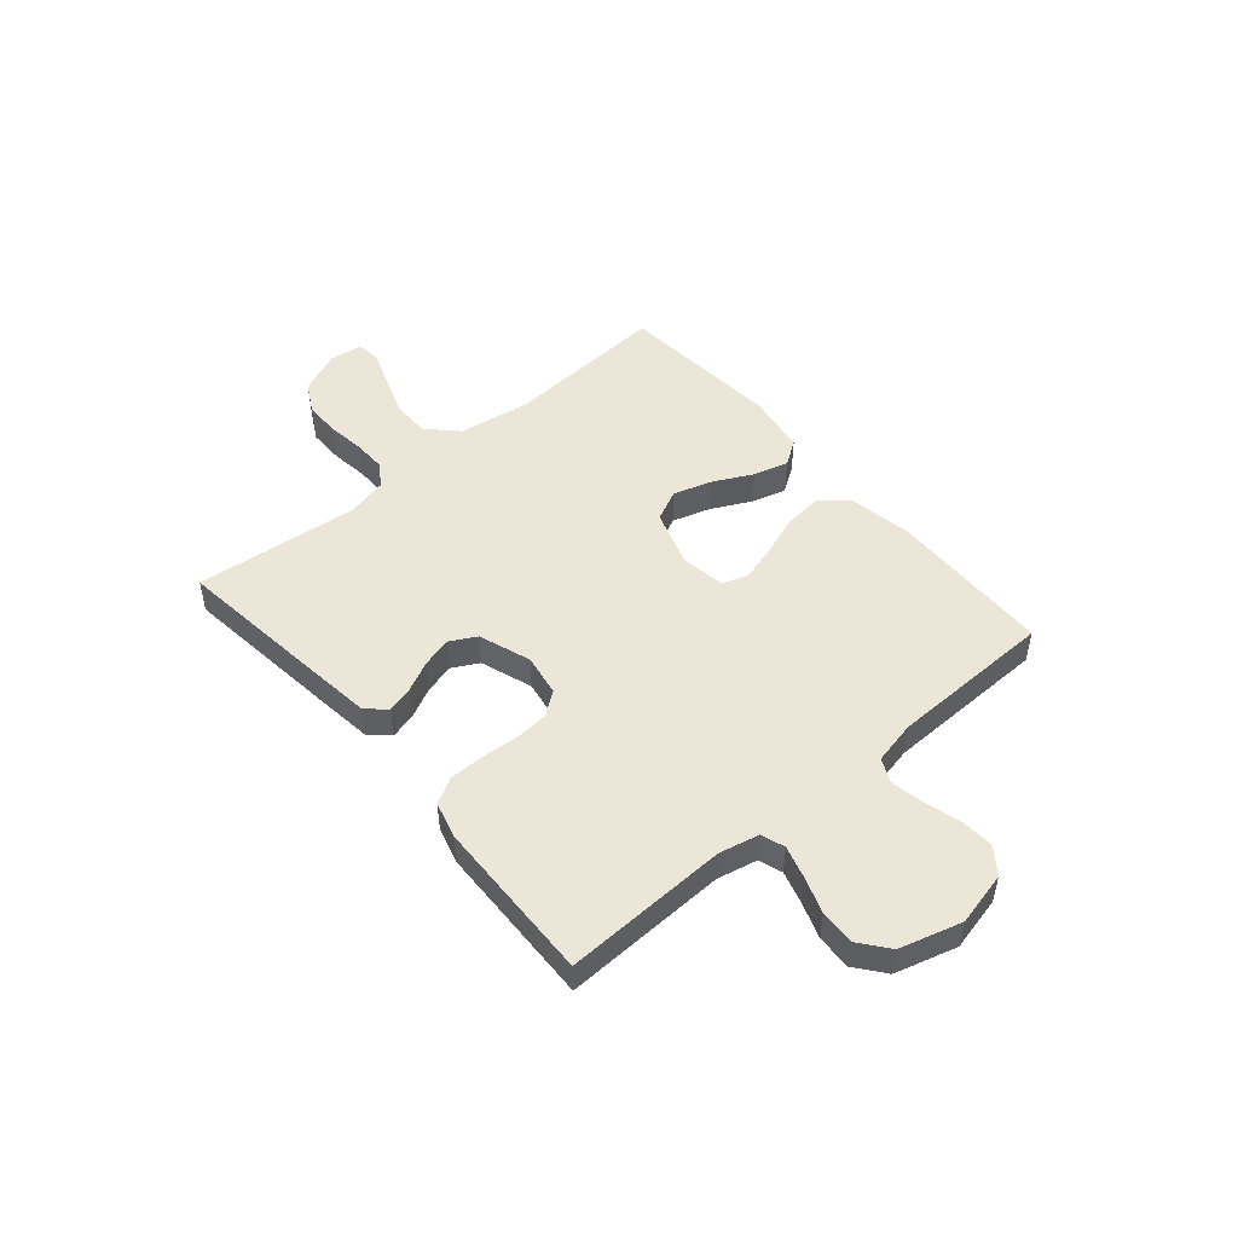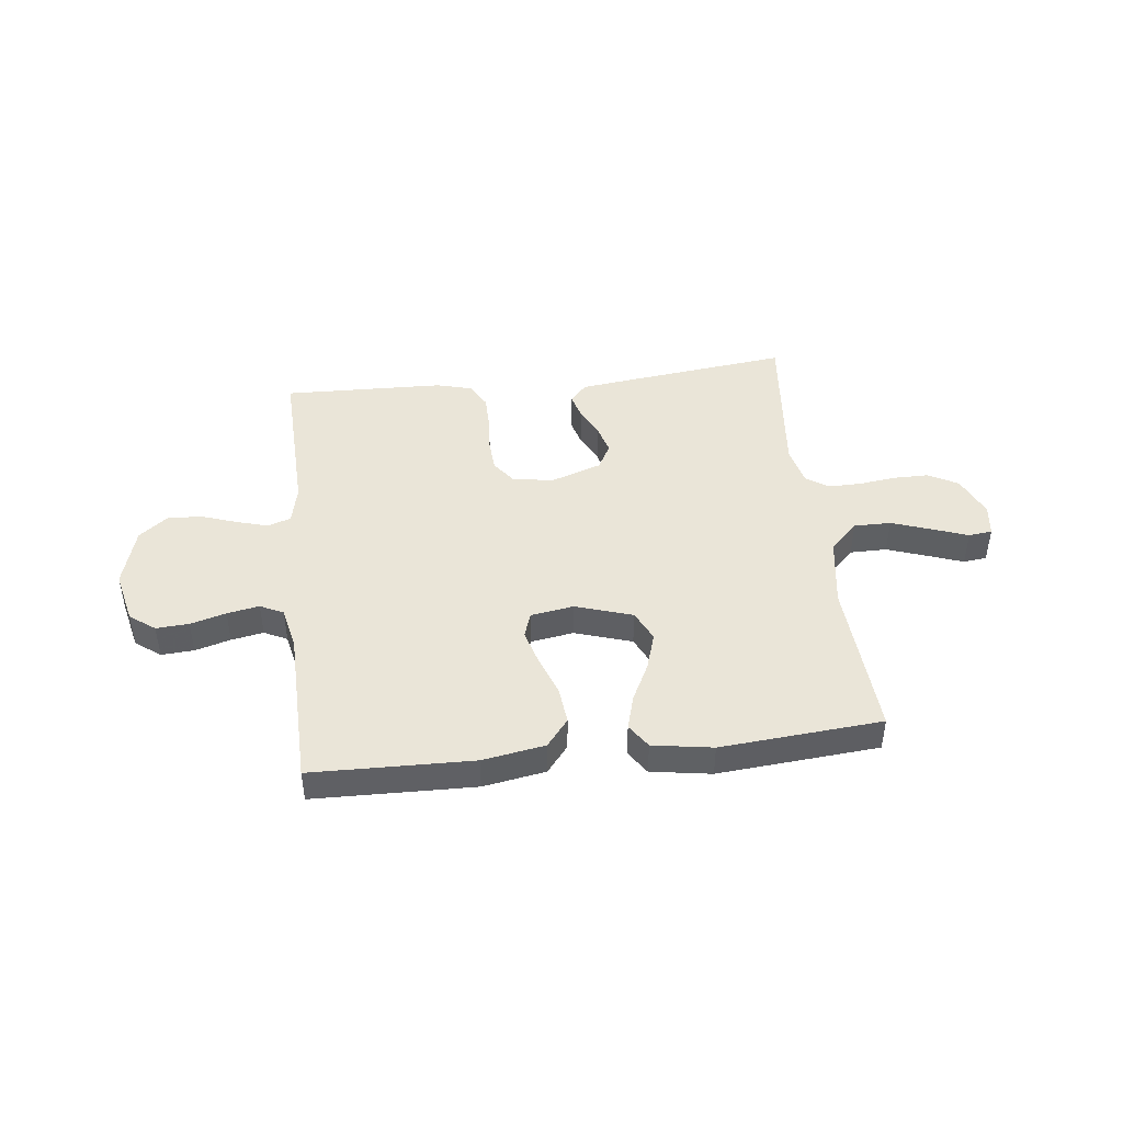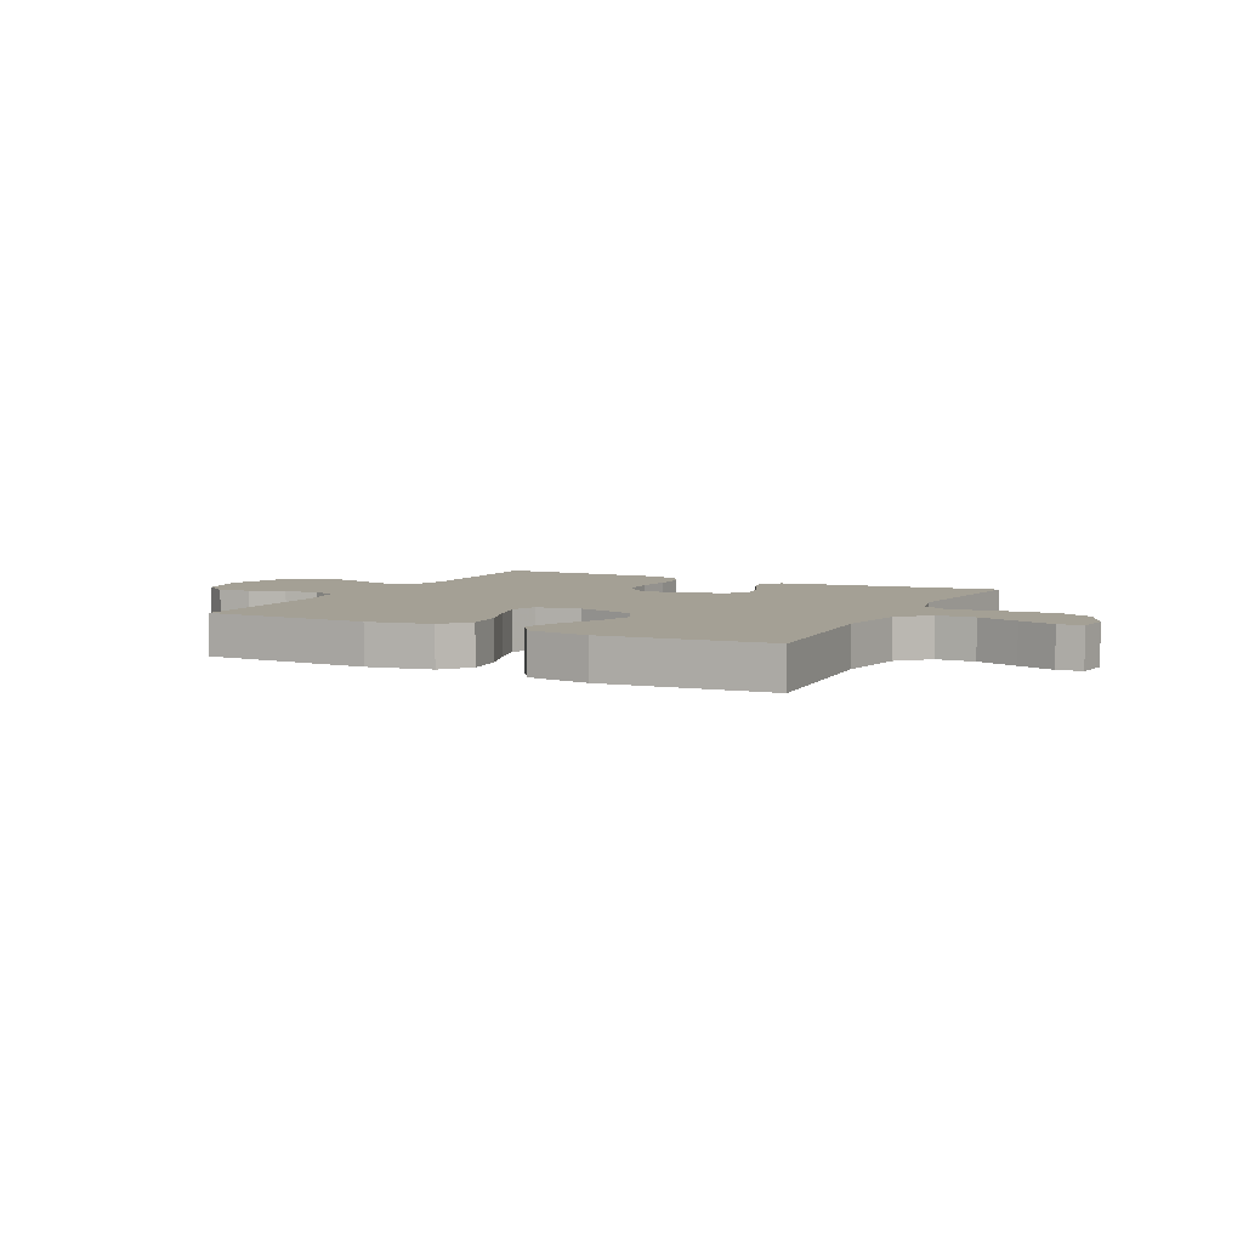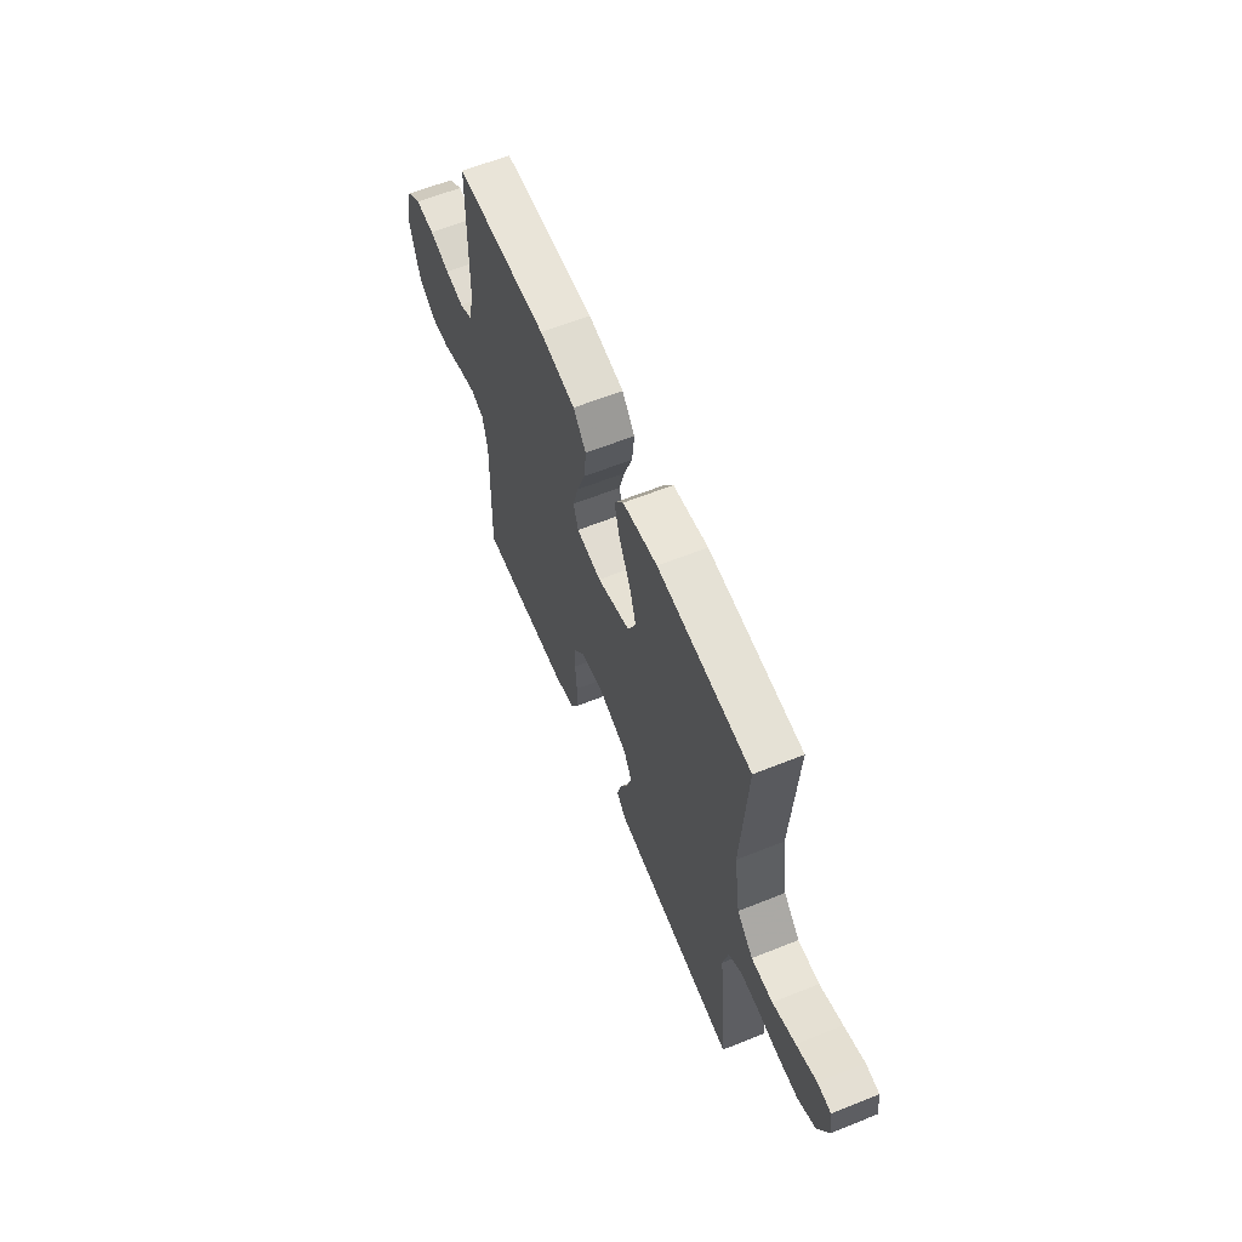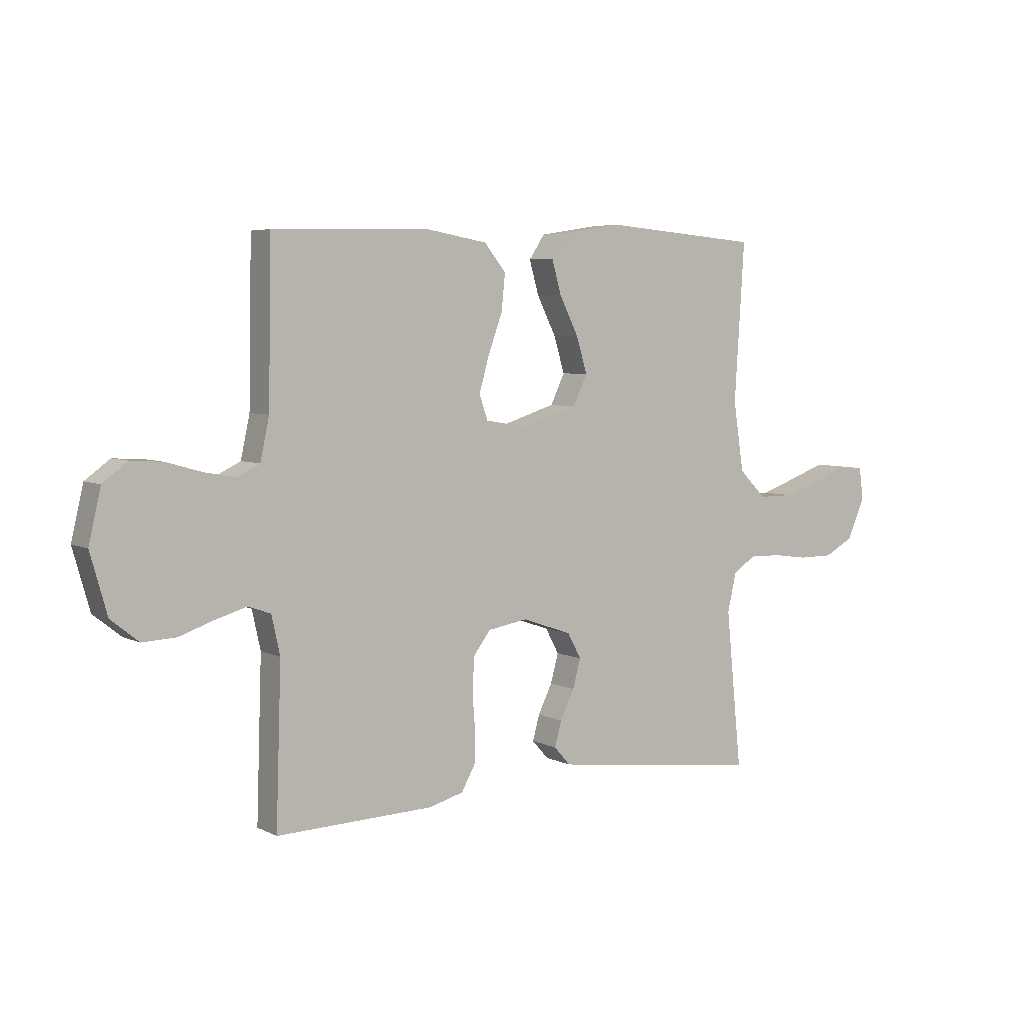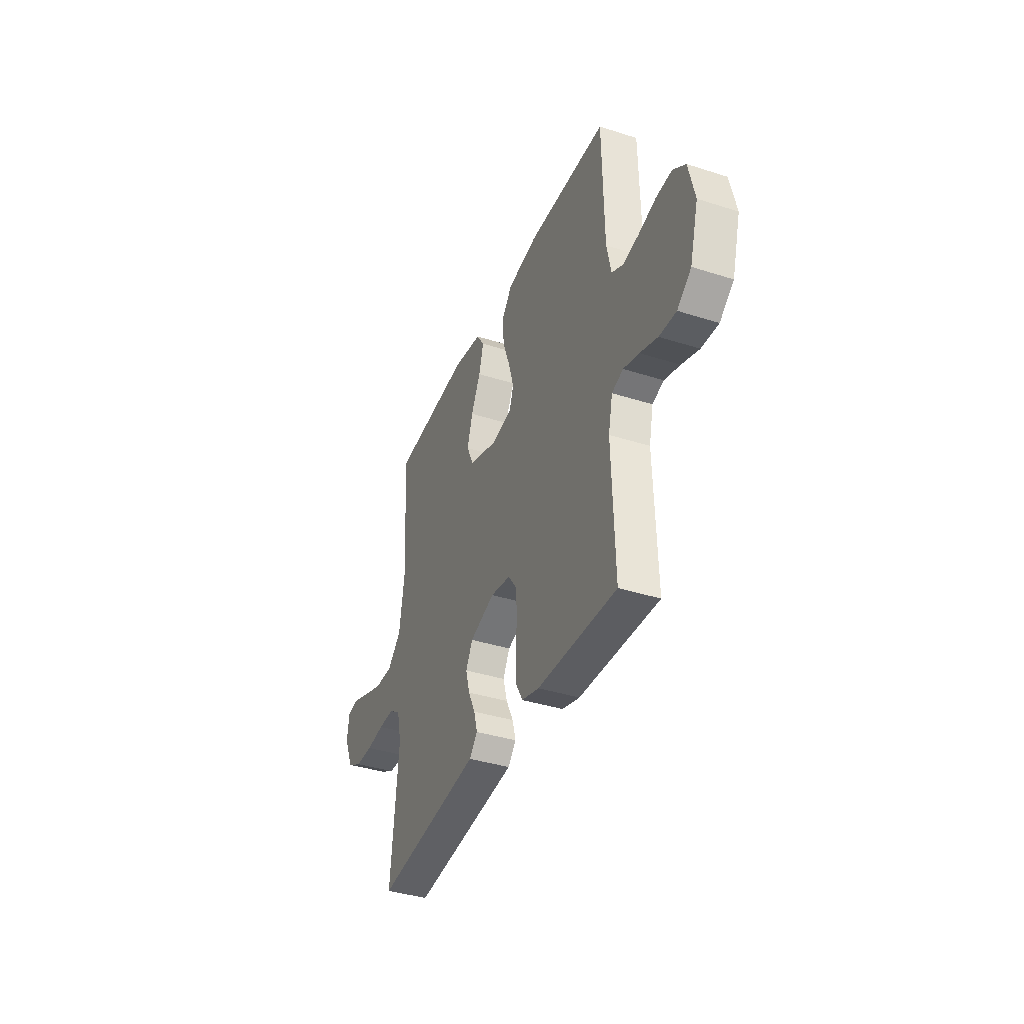
<metadata>
{"format":"obj","ext":"obj","renderer":"f3d","projection":"perspective","resolution":1024,"background":"white","views":[{"elev":49.3,"azim":-130.4,"up":"+Y"},{"elev":44.5,"azim":-6.6,"up":"+Y"},{"elev":5.7,"azim":26.7,"up":"+Y"},{"elev":61.2,"azim":67.7,"up":"+Z"},{"elev":5.2,"azim":-34.1,"up":"+Z"},{"elev":-38.2,"azim":-112.1,"up":"+Z"}]}
</metadata>
<code>
v 0.5 0.07 -0.5
v 0.2 0.07 -0.464
v 0.097 0.07 -0.451
v 0.066 0.07 -0.416
v 0.079 0.07 -0.368
v 0.106 0.07 -0.313
v 0.121 0.07 -0.258
v 0.095 0.07 -0.21
v 0 0.07 -0.177
v -0.076 0.07 -0.19
v -0.108 0.07 -0.233
v -0.112 0.07 -0.295
v -0.107 0.07 -0.363
v -0.108 0.07 -0.426
v -0.134 0.07 -0.473
v -0.2 0.07 -0.491
v -0.5 0.07 -0.5
v -0.49 0.07 -0.2
v -0.506 0.07 -0.127
v -0.549 0.07 -0.112
v -0.608 0.07 -0.129
v -0.674 0.07 -0.152
v -0.738 0.07 -0.155
v -0.791 0.07 -0.113
v -0.823 0.07 0
v -0.8 0.07 0.099
v -0.753 0.07 0.134
v -0.692 0.07 0.13
v -0.626 0.07 0.111
v -0.566 0.07 0.1
v -0.523 0.07 0.121
v -0.506 0.07 0.2
v -0.5 0.07 0.5
v -0.2 0.07 0.507
v -0.084 0.07 0.487
v -0.043 0.07 0.436
v -0.05 0.07 0.367
v -0.077 0.07 0.293
v -0.096 0.07 0.226
v -0.08 0.07 0.179
v 0 0.07 0.166
v 0.106 0.07 0.2
v 0.133 0.07 0.257
v 0.112 0.07 0.326
v 0.076 0.07 0.398
v 0.058 0.07 0.462
v 0.088 0.07 0.507
v 0.2 0.07 0.525
v 0.5 0.07 0.5
v 0.481 0.07 0.2
v 0.501 0.07 0.068
v 0.553 0.07 0.016
v 0.622 0.07 0.016
v 0.696 0.07 0.042
v 0.762 0.07 0.066
v 0.806 0.07 0.061
v 0.814 0.07 0
v 0.78 0.07 -0.078
v 0.724 0.07 -0.108
v 0.658 0.07 -0.108
v 0.59 0.07 -0.099
v 0.53 0.07 -0.098
v 0.487 0.07 -0.126
v 0.47 0.07 -0.2
v 0.5 0 -0.5
v 0.2 0 -0.464
v 0.097 0 -0.451
v 0.066 0 -0.416
v 0.079 0 -0.368
v 0.106 0 -0.313
v 0.121 0 -0.258
v 0.095 0 -0.21
v 0 0 -0.177
v -0.076 0 -0.19
v -0.108 0 -0.233
v -0.112 0 -0.295
v -0.107 0 -0.363
v -0.108 0 -0.426
v -0.134 0 -0.473
v -0.2 0 -0.491
v -0.5 0 -0.5
v -0.49 0 -0.2
v -0.506 0 -0.127
v -0.549 0 -0.112
v -0.608 0 -0.129
v -0.674 0 -0.152
v -0.738 0 -0.155
v -0.791 0 -0.113
v -0.823 0 0
v -0.8 0 0.099
v -0.753 0 0.134
v -0.692 0 0.13
v -0.626 0 0.111
v -0.566 0 0.1
v -0.523 0 0.121
v -0.506 0 0.2
v -0.5 0 0.5
v -0.2 0 0.507
v -0.084 0 0.487
v -0.043 0 0.436
v -0.05 0 0.367
v -0.077 0 0.293
v -0.096 0 0.226
v -0.08 0 0.179
v 0 0 0.166
v 0.106 0 0.2
v 0.133 0 0.257
v 0.112 0 0.326
v 0.076 0 0.398
v 0.058 0 0.462
v 0.088 0 0.507
v 0.2 0 0.525
v 0.5 0 0.5
v 0.481 0 0.2
v 0.501 0 0.068
v 0.553 0 0.016
v 0.622 0 0.016
v 0.696 0 0.042
v 0.762 0 0.066
v 0.806 0 0.061
v 0.814 0 0
v 0.78 0 -0.078
v 0.724 0 -0.108
v 0.658 0 -0.108
v 0.59 0 -0.099
v 0.53 0 -0.098
v 0.487 0 -0.126
v 0.47 0 -0.2
f 58 59 60 61
f 58 61 62
f 57 58 62
f 54 55 56 57
f 53 54 57 62
f 52 53 62 63
f 47 48 49 50
f 47 50 51
f 44 45 46 47
f 43 44 47 51
f 42 43 51 52
f 35 36 37 38
f 35 38 39
f 32 33 34 35
f 31 32 35 39
f 30 31 39 40
f 26 27 28 29
f 26 29 30
f 25 26 30
f 21 22 23 24
f 20 21 24 25
f 19 20 25 30
f 15 16 17 18
f 15 18 19
f 12 13 14 15
f 11 12 15 19
f 10 11 19 30
f 3 4 5 6
f 3 6 7
f 64 1 2 3
f 63 64 3 7
f 41 42 52 63
f 9 10 30 40
f 8 9 40 41
f 7 8 41 63
f 125 124 123 122
f 126 125 122
f 126 122 121
f 121 120 119 118
f 126 121 118 117
f 127 126 117 116
f 114 113 112 111
f 115 114 111
f 111 110 109 108
f 115 111 108 107
f 116 115 107 106
f 102 101 100 99
f 103 102 99
f 99 98 97 96
f 103 99 96 95
f 104 103 95 94
f 93 92 91 90
f 94 93 90
f 94 90 89
f 88 87 86 85
f 89 88 85 84
f 94 89 84 83
f 82 81 80 79
f 83 82 79
f 79 78 77 76
f 83 79 76 75
f 94 83 75 74
f 70 69 68 67
f 71 70 67
f 67 66 65 128
f 71 67 128 127
f 127 116 106 105
f 104 94 74 73
f 105 104 73 72
f 127 105 72 71
f 1 65 66 2
f 2 66 67 3
f 3 67 68 4
f 4 68 69 5
f 5 69 70 6
f 6 70 71 7
f 7 71 72 8
f 8 72 73 9
f 9 73 74 10
f 10 74 75 11
f 11 75 76 12
f 12 76 77 13
f 13 77 78 14
f 14 78 79 15
f 15 79 80 16
f 16 80 81 17
f 17 81 82 18
f 18 82 83 19
f 19 83 84 20
f 20 84 85 21
f 21 85 86 22
f 22 86 87 23
f 23 87 88 24
f 24 88 89 25
f 25 89 90 26
f 26 90 91 27
f 27 91 92 28
f 28 92 93 29
f 29 93 94 30
f 30 94 95 31
f 31 95 96 32
f 32 96 97 33
f 33 97 98 34
f 34 98 99 35
f 35 99 100 36
f 36 100 101 37
f 37 101 102 38
f 38 102 103 39
f 39 103 104 40
f 40 104 105 41
f 41 105 106 42
f 42 106 107 43
f 43 107 108 44
f 44 108 109 45
f 45 109 110 46
f 46 110 111 47
f 47 111 112 48
f 48 112 113 49
f 49 113 114 50
f 50 114 115 51
f 51 115 116 52
f 52 116 117 53
f 53 117 118 54
f 54 118 119 55
f 55 119 120 56
f 56 120 121 57
f 57 121 122 58
f 58 122 123 59
f 59 123 124 60
f 60 124 125 61
f 61 125 126 62
f 62 126 127 63
f 63 127 128 64
f 64 128 65 1

</code>
